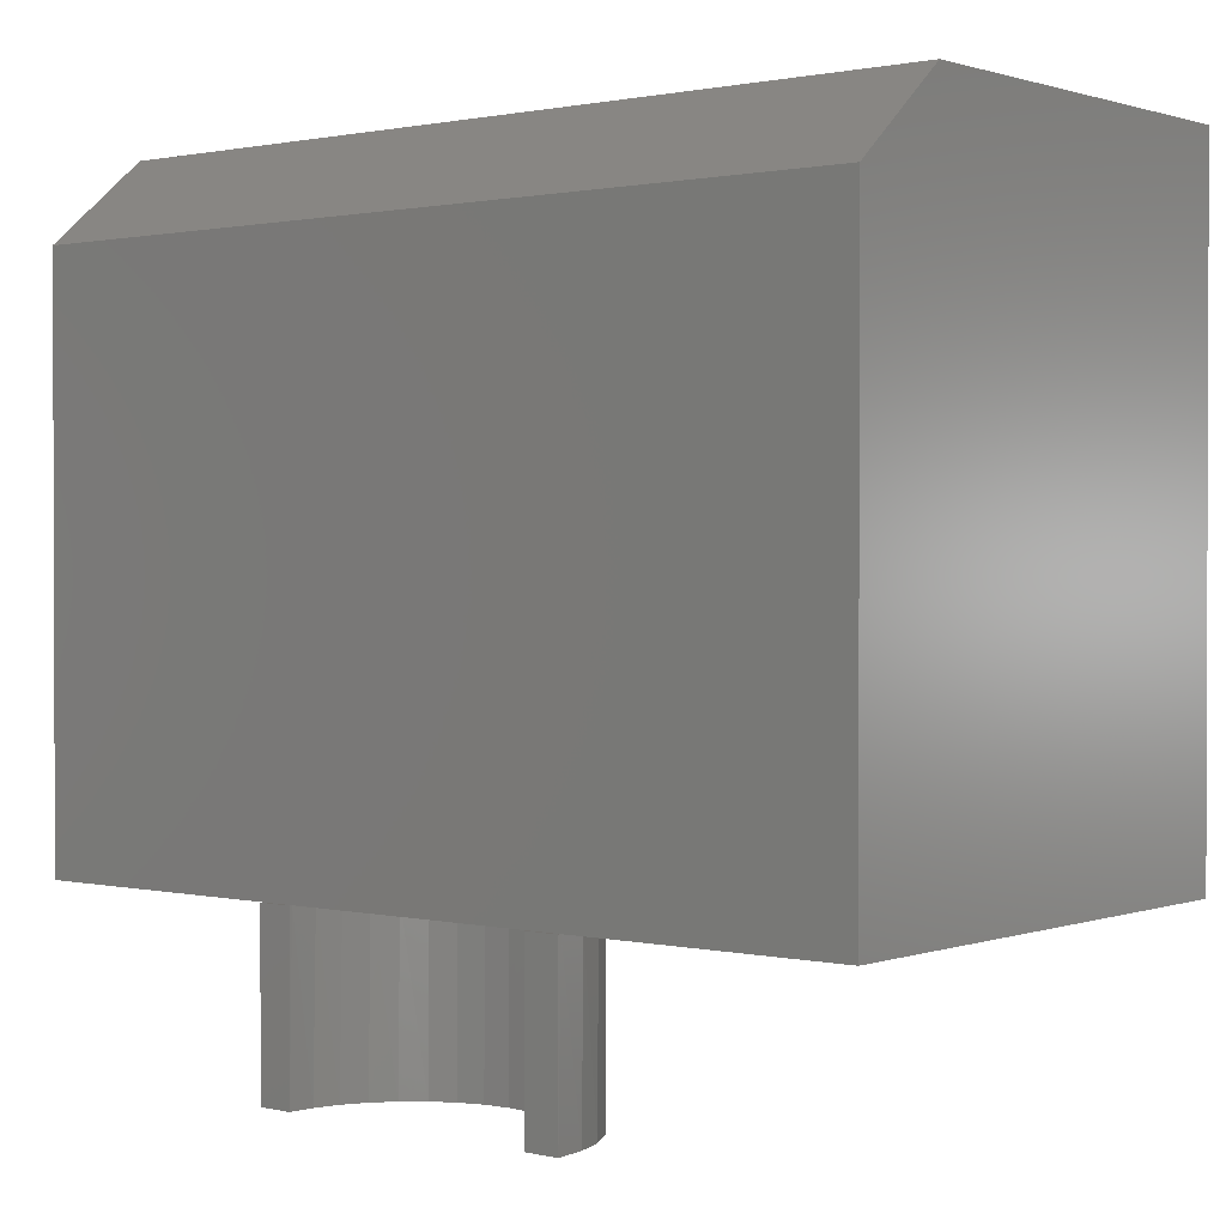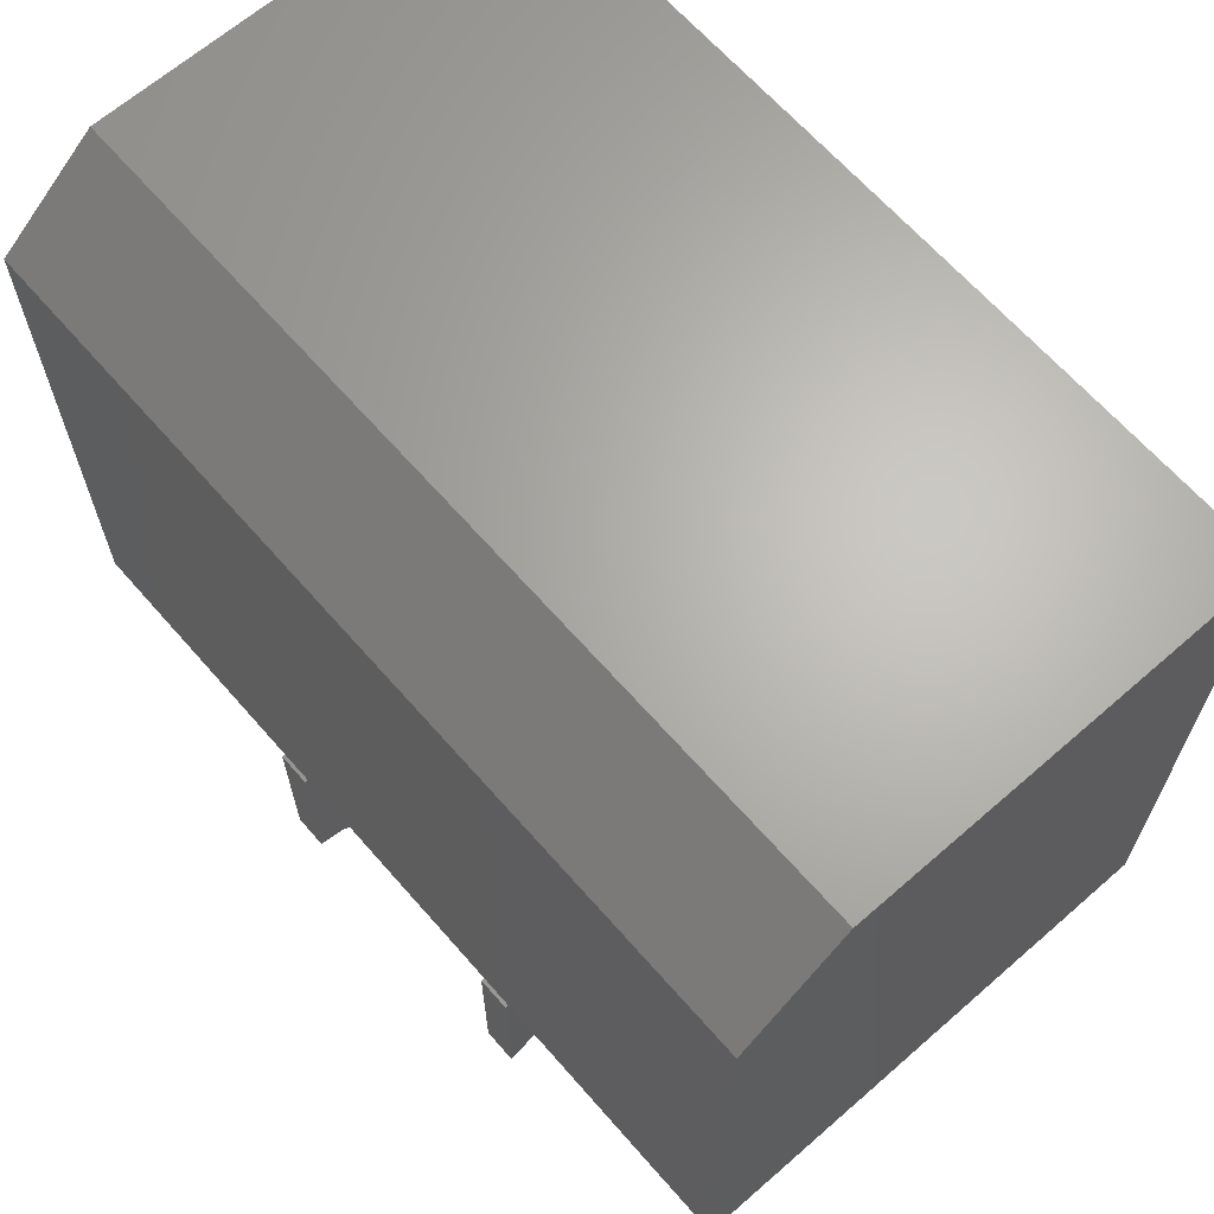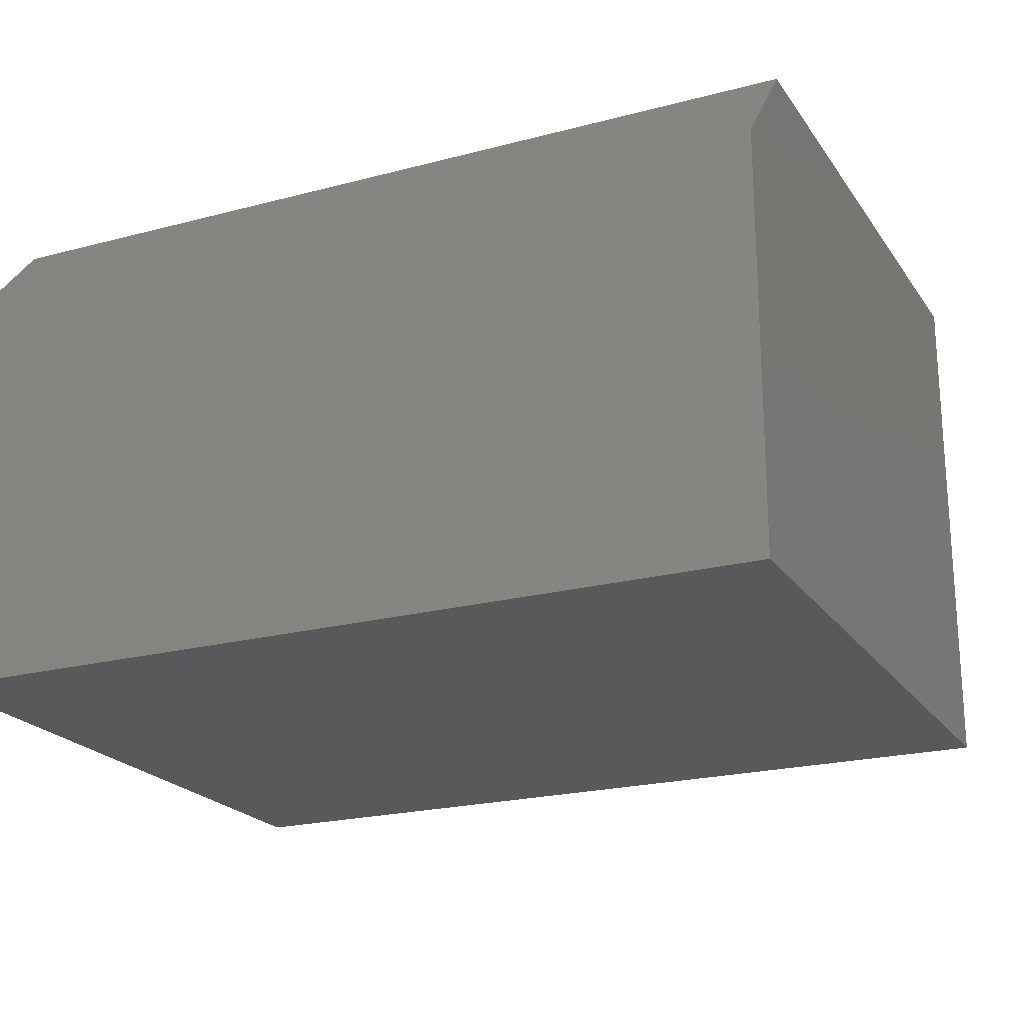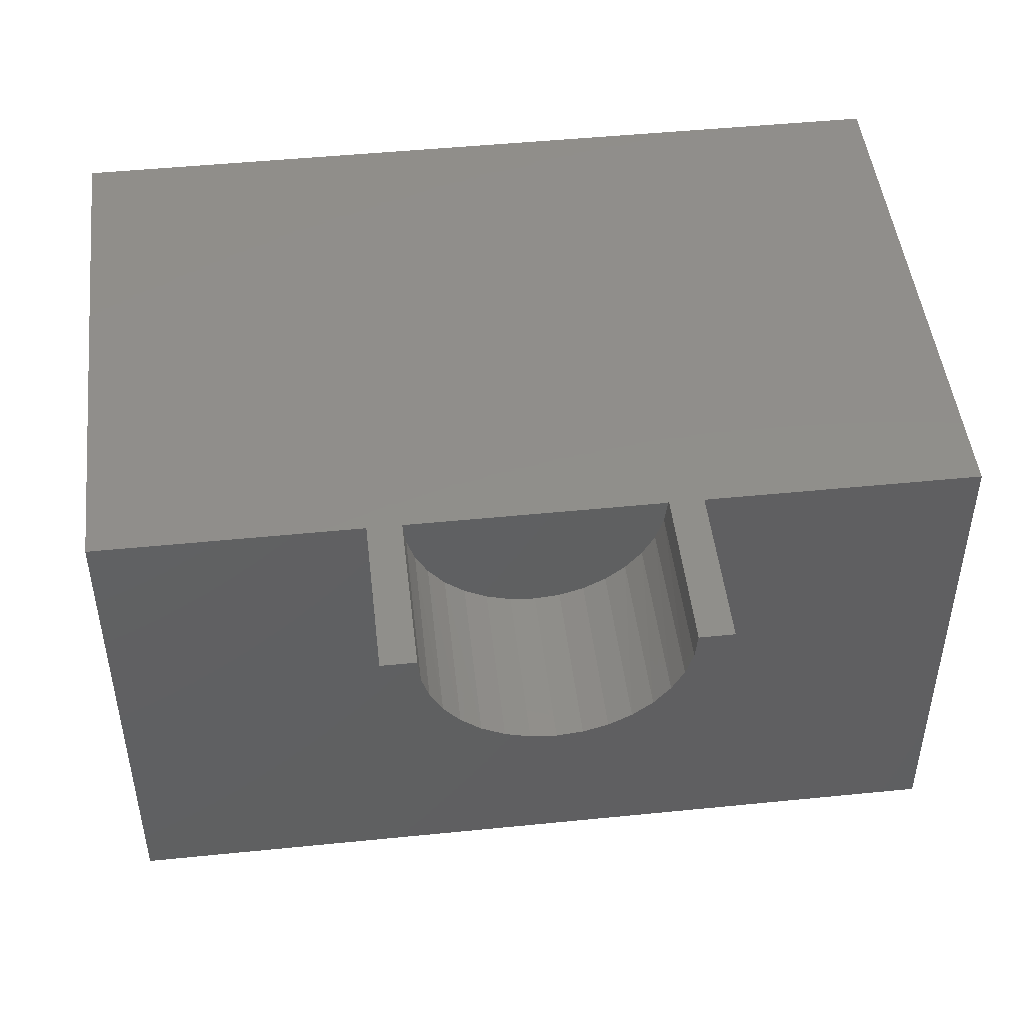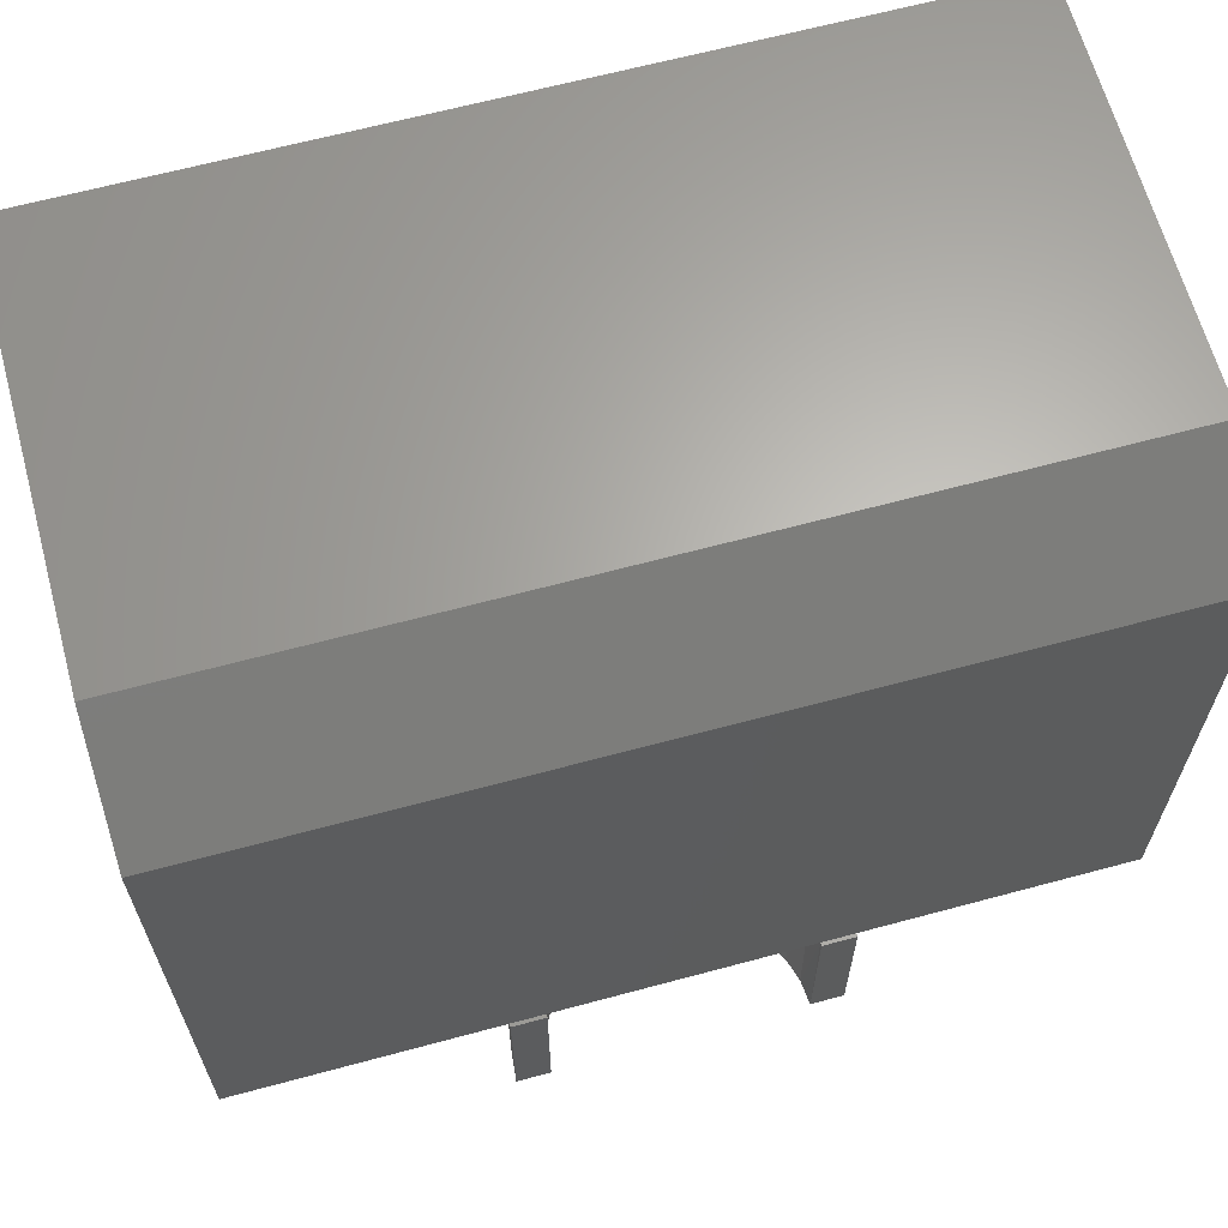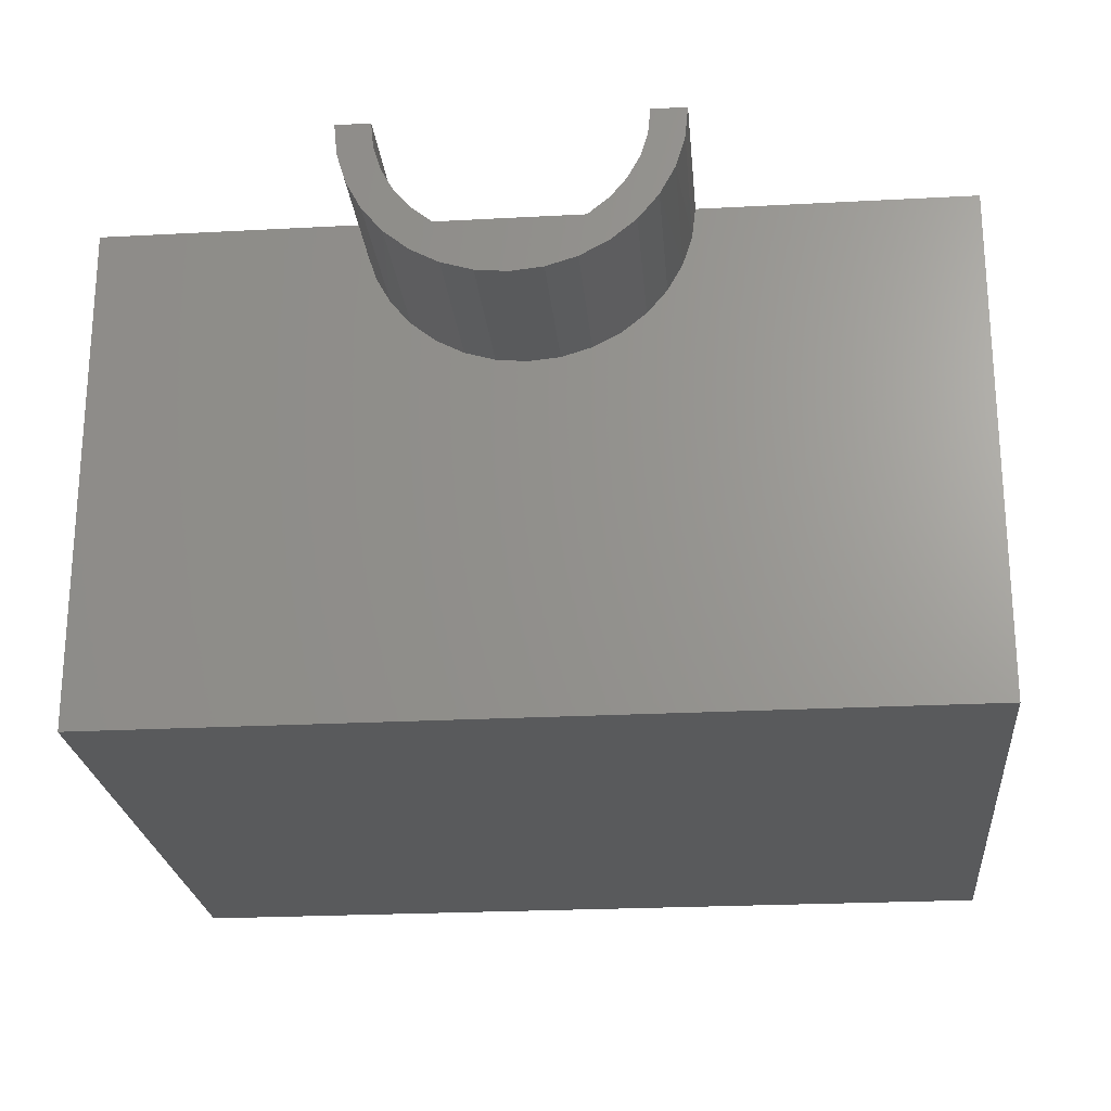
<metadata>
{"format":"stl","ext":"stl","renderer":"f3d","projection":"perspective","resolution":1024,"background":"white","views":[{"elev":1.1,"azim":39.1,"up":"+Y"},{"elev":65.6,"azim":48.8,"up":"+Y"},{"elev":-21.5,"azim":-154.9,"up":"+Z"},{"elev":47.5,"azim":-6.5,"up":"+Z"},{"elev":64.6,"azim":-15.2,"up":"+Y"},{"elev":-23.4,"azim":5.2,"up":"+Z"}]}
</metadata>
<code>
# stl→obj: 95 verts, 182 faces
v 0.3984 -0.01562 0.1631
v 0.3984 -0.01562 -0.1953
v 0.3984 -0.08544 0.2469
v 0.3984 -0.5781 -0.1953
v 0.3984 -0.5781 0.2469
v 0.1471 -0.5781 0.2469
v -0.1159 -0.5781 0.2469
v -0.3594 -0.5781 0.2469
v -0.3594 -0.08544 0.2469
v -0.3594 -0.01562 0.1631
v -0.3594 -0.01562 -0.1953
v -0.3594 -0.5781 -0.1953
v -0.1328 -0.5938 0.2625
v -0.1328 -0.5938 0.2656
v -0.1015 -0.5938 0.2625
v -0.1016 -0.5938 0.2656
v 0.1328 -0.5938 0.2625
v 0.1328 -0.5938 0.2656
v 0.164 -0.5938 0.2625
v 0.1641 -0.5938 0.2656
v 0.4141 -0.5938 -0.2109
v 0.4141 -0.5938 0.2625
v 0.1607 -0.5938 0.234
v 0.1518 -0.5938 0.2067
v 0.138 -0.5938 0.1815
v 0.1195 -0.5938 0.1596
v 0.09712 -0.5938 0.1416
v 0.07171 -0.5938 0.1282
v 0.0442 -0.5938 0.12
v 0.01562 -0.5938 0.1172
v -0.375 -0.5938 -0.2109
v -0.01295 -0.5938 0.12
v -0.04046 -0.5938 0.1282
v -0.06587 -0.5938 0.1416
v -0.08823 -0.5938 0.1596
v -0.1067 -0.5938 0.1815
v -0.1206 -0.5938 0.2067
v -0.1294 -0.5938 0.234
v -0.375 -0.5938 0.2625
v -0.09875 -0.5938 0.2401
v 0.01562 -0.5938 0.2625
v 0.07975 -0.5938 0.1675
v -0.0285 -0.5938 0.1571
v 0.05975 -0.5938 0.1571
v -0.006854 -0.5938 0.1506
v 0.0381 -0.5938 0.1506
v 0.01562 -0.5938 0.1484
v 0.13 -0.5938 0.2401
v 0.123 -0.5938 0.2186
v -0.09172 -0.5938 0.2186
v 0.112 -0.5938 0.1989
v -0.08071 -0.5938 0.1989
v 0.09738 -0.5938 0.1817
v -0.06613 -0.5938 0.1817
v -0.0485 -0.5938 0.1675
v 0.4141 -0.07812 0.2625
v -0.375 -0.07812 0.2625
v -0.09931 -0.75 0.2428
v -0.1016 -0.75 0.2656
v 0.1239 -0.75 0.2208
v 0.1306 -0.75 0.2428
v 0.1131 -0.75 0.2005
v 0.09849 -0.75 0.1828
v 0.08073 -0.75 0.1682
v -0.06724 -0.75 0.1828
v -0.04948 -0.75 0.1682
v -0.08181 -0.75 0.2005
v -0.09264 -0.75 0.2208
v 0.1328 -0.75 0.2656
v -0.02922 -0.75 0.1574
v -0.007237 -0.75 0.1507
v 0.01562 -0.75 0.1484
v 0.03849 -0.75 0.1507
v 0.06047 -0.75 0.1574
v 0.1612 -0.75 0.2367
v 0.1528 -0.75 0.2088
v 0.139 -0.75 0.1832
v 0.1206 -0.75 0.1607
v 0.09809 -0.75 0.1422
v -0.06684 -0.75 0.1422
v -0.08934 -0.75 0.1607
v -0.1078 -0.75 0.1832
v -0.1215 -0.75 0.2088
v -0.13 -0.75 0.2367
v 0.1641 -0.75 0.2656
v -0.1328 -0.75 0.2656
v 0.07243 -0.75 0.1285
v 0.04458 -0.75 0.12
v 0.01562 -0.75 0.1172
v -0.01333 -0.75 0.12
v -0.04118 -0.75 0.1285
v -0.375 0 -0.2109
v -0.375 2.108e-17 0.1688
v 0.4141 4.38e-17 -0.2109
v 0.4141 6.488e-17 0.1688
f 1 2 3
f 3 2 4
f 3 4 5
f 3 5 6
f 3 6 7
f 3 7 8
f 3 8 9
f 10 9 11
f 11 9 8
f 11 8 12
f 10 11 1
f 1 11 2
f 12 4 11
f 11 4 2
f 12 8 7
f 7 6 12
f 12 6 5
f 12 5 4
f 3 9 1
f 1 9 10
f 13 14 15
f 15 14 16
f 17 18 19
f 19 18 20
f 21 22 19
f 21 19 23
f 21 23 24
f 21 24 25
f 21 25 26
f 21 26 27
f 21 27 28
f 21 28 29
f 21 29 30
f 21 30 31
f 31 30 32
f 31 32 33
f 31 33 34
f 31 34 35
f 31 35 36
f 31 36 37
f 31 37 38
f 31 38 13
f 31 13 39
f 15 40 41
f 42 43 44
f 44 43 45
f 44 45 46
f 46 45 47
f 17 41 48
f 48 41 40
f 48 40 49
f 49 40 50
f 49 50 51
f 51 50 52
f 51 52 53
f 53 52 54
f 53 54 42
f 42 54 55
f 42 55 43
f 56 57 39
f 56 39 13
f 56 13 15
f 56 15 41
f 56 41 17
f 56 17 19
f 56 19 22
f 58 15 59
f 15 16 59
f 60 61 48
f 49 60 48
f 62 60 49
f 51 62 49
f 63 62 51
f 53 63 51
f 64 63 53
f 42 64 53
f 54 65 66
f 65 54 52
f 52 67 65
f 67 52 50
f 50 68 67
f 68 50 40
f 40 58 68
f 58 40 15
f 17 48 61
f 17 61 69
f 17 69 18
f 54 66 55
f 55 66 70
f 55 70 43
f 43 70 71
f 43 71 45
f 45 71 72
f 45 72 47
f 47 72 73
f 47 73 46
f 46 73 74
f 46 74 44
f 44 74 64
f 44 64 42
f 23 75 76
f 23 76 24
f 24 76 77
f 24 77 25
f 25 77 78
f 25 78 26
f 26 78 79
f 26 79 27
f 80 81 35
f 36 35 81
f 81 82 36
f 37 36 82
f 82 83 37
f 38 37 83
f 83 84 38
f 19 20 85
f 19 85 75
f 19 75 23
f 13 38 84
f 13 84 86
f 13 86 14
f 27 79 28
f 28 79 87
f 28 87 29
f 29 87 88
f 29 88 30
f 30 88 89
f 30 89 32
f 32 89 90
f 32 90 33
f 33 90 91
f 33 91 34
f 34 91 80
f 34 80 35
f 77 76 62
f 77 62 63
f 77 63 64
f 77 64 78
f 64 74 78
f 87 91 90
f 87 90 88
f 88 90 89
f 66 81 70
f 79 78 74
f 79 74 73
f 79 73 72
f 79 72 80
f 79 80 91
f 79 91 87
f 80 72 71
f 80 71 70
f 80 70 81
f 85 69 75
f 75 69 61
f 75 61 76
f 76 61 60
f 76 60 62
f 59 86 58
f 58 86 84
f 58 84 68
f 68 84 83
f 68 83 67
f 67 83 82
f 67 82 65
f 65 82 81
f 65 81 66
f 59 16 86
f 86 16 14
f 85 20 69
f 69 20 18
f 92 93 94
f 94 93 95
f 31 39 92
f 92 39 57
f 92 57 93
f 22 21 56
f 56 21 94
f 56 94 95
f 56 95 57
f 57 95 93
f 31 92 21
f 21 92 94

</code>
